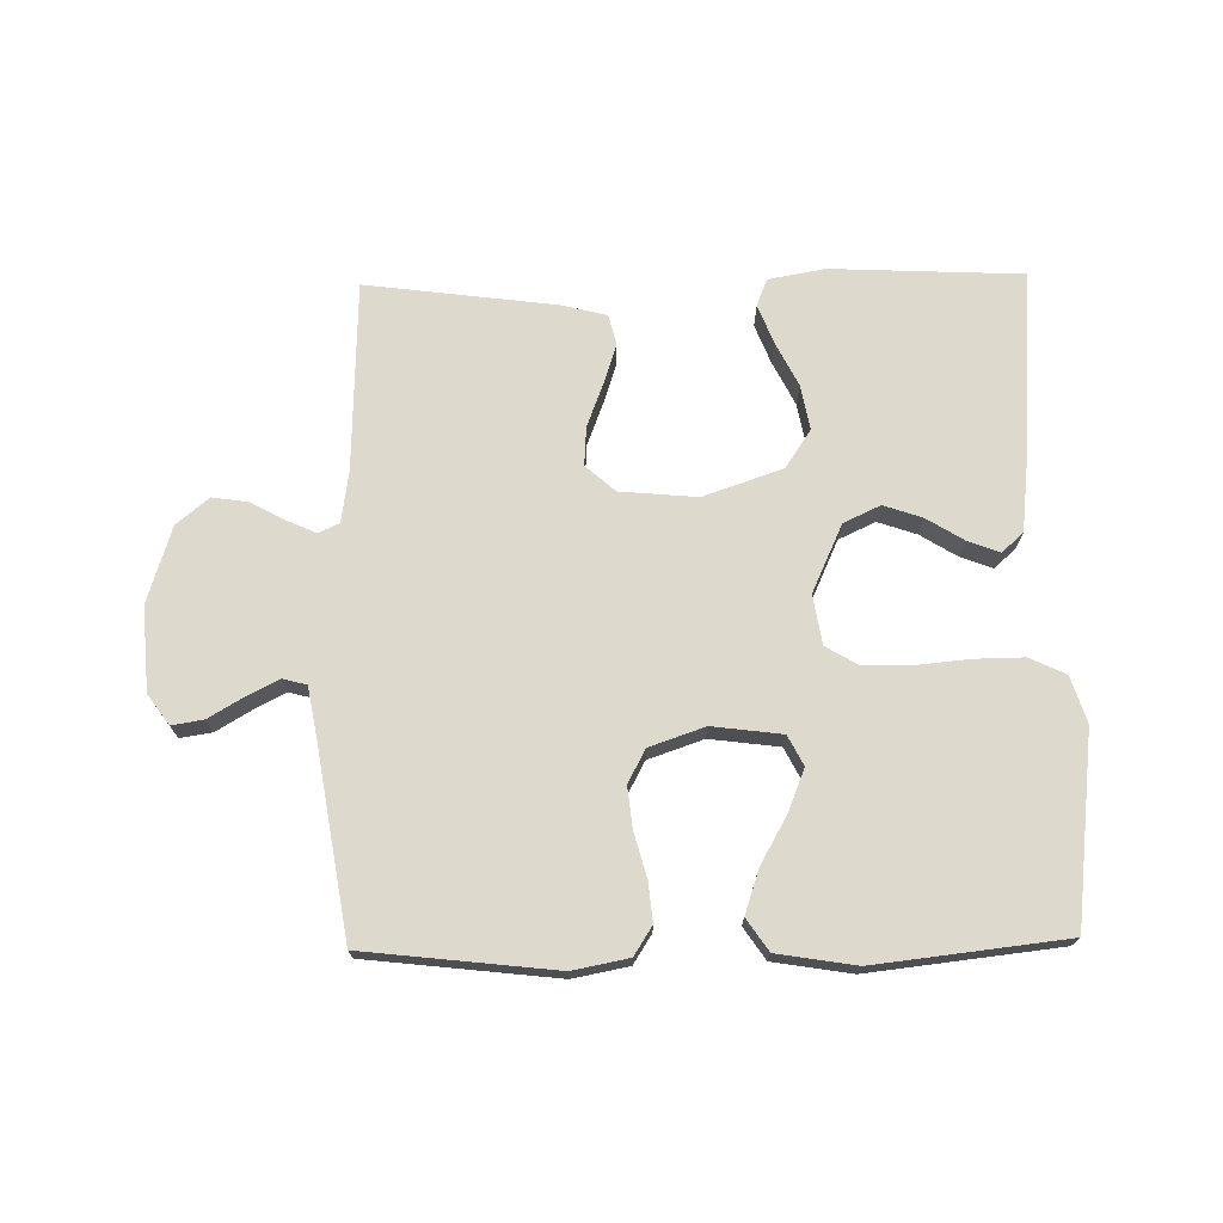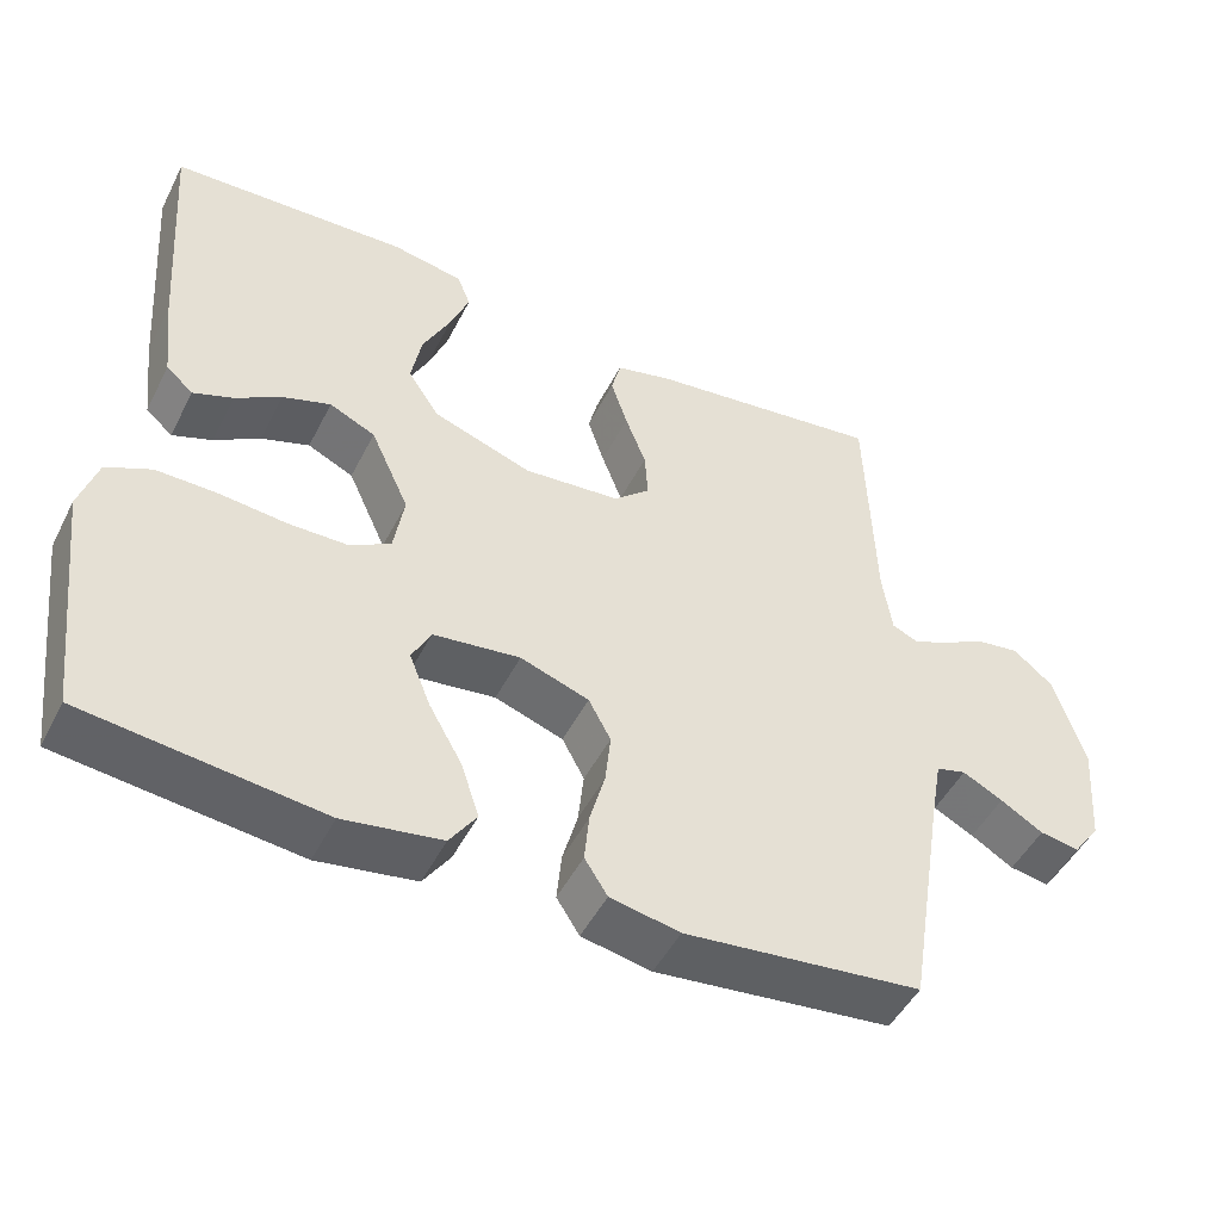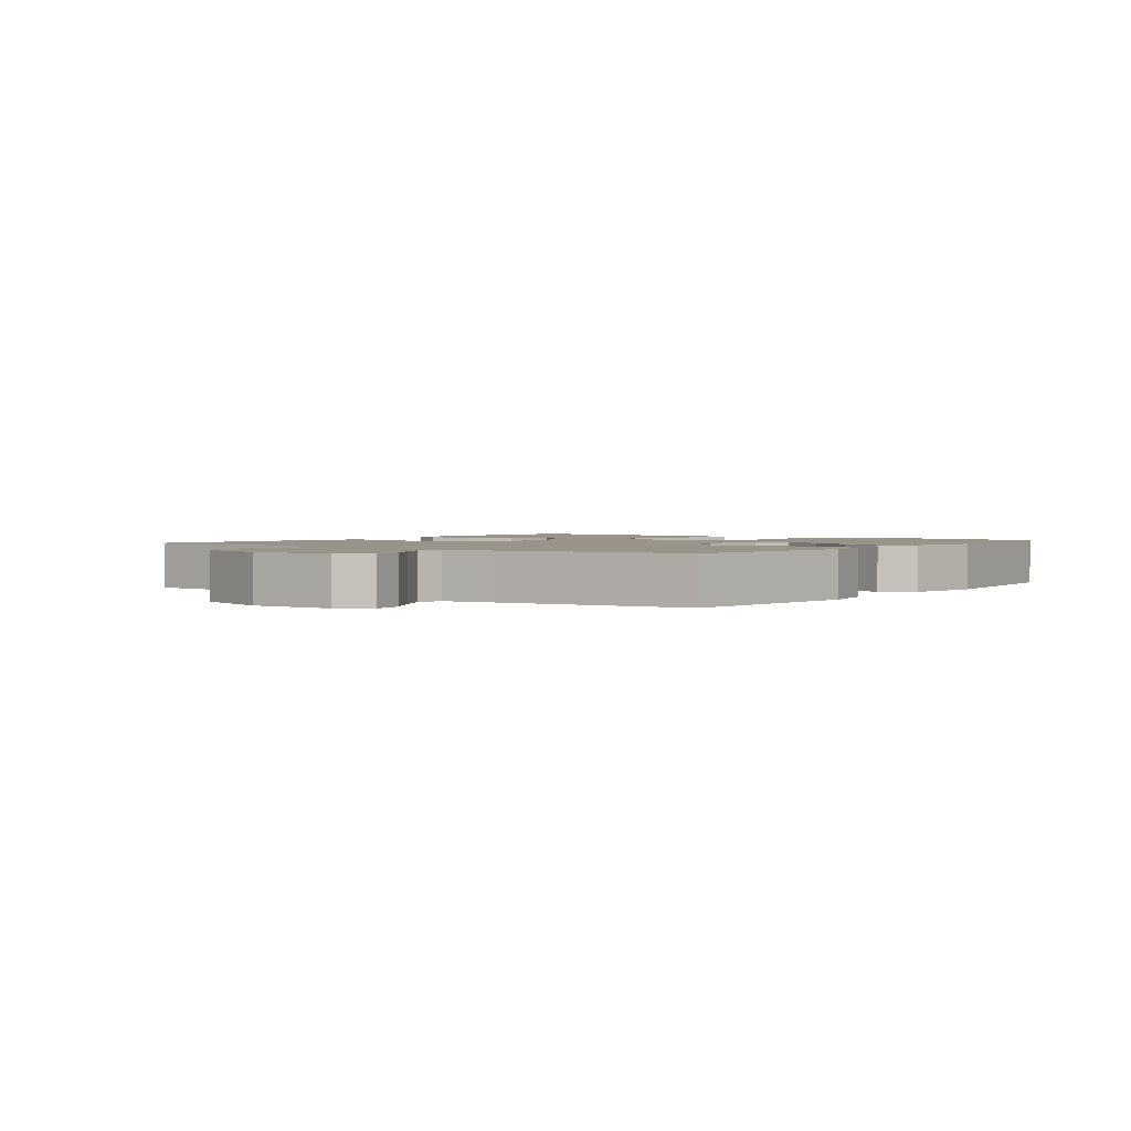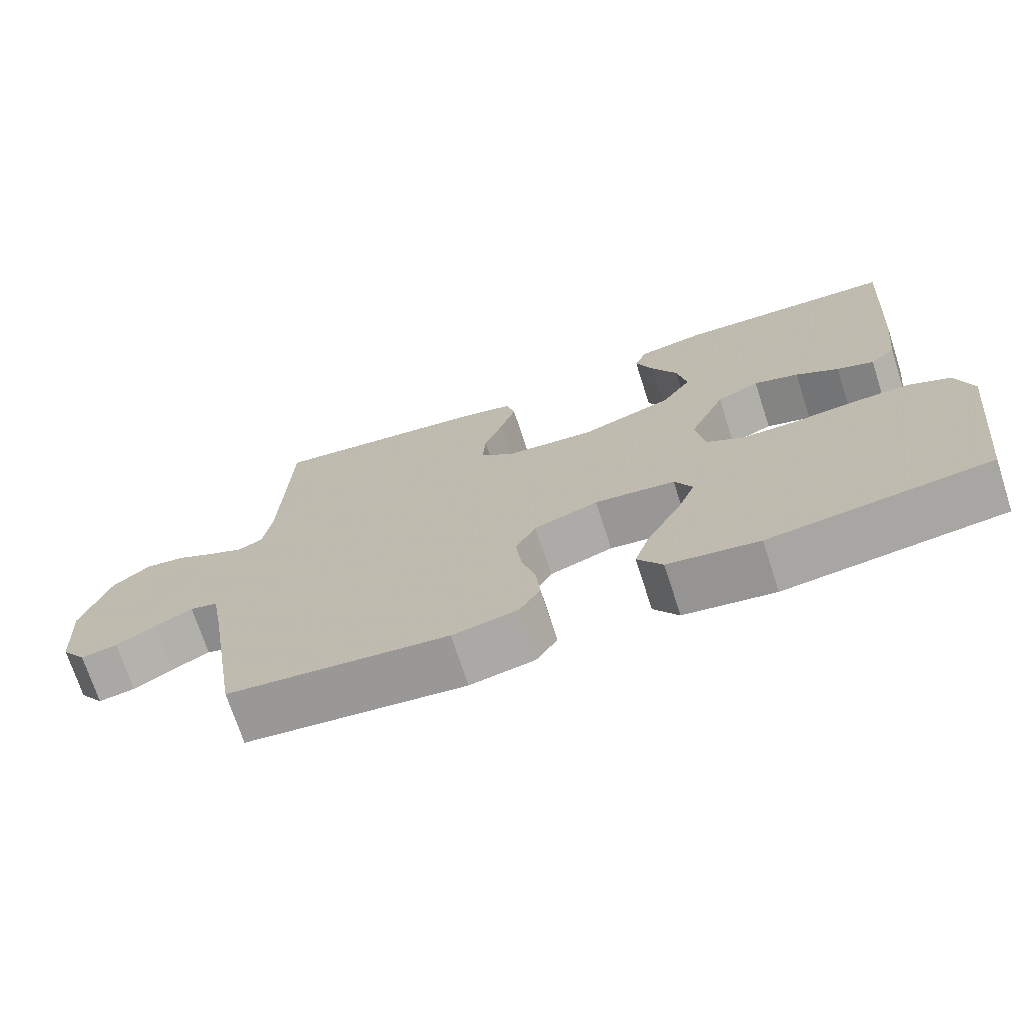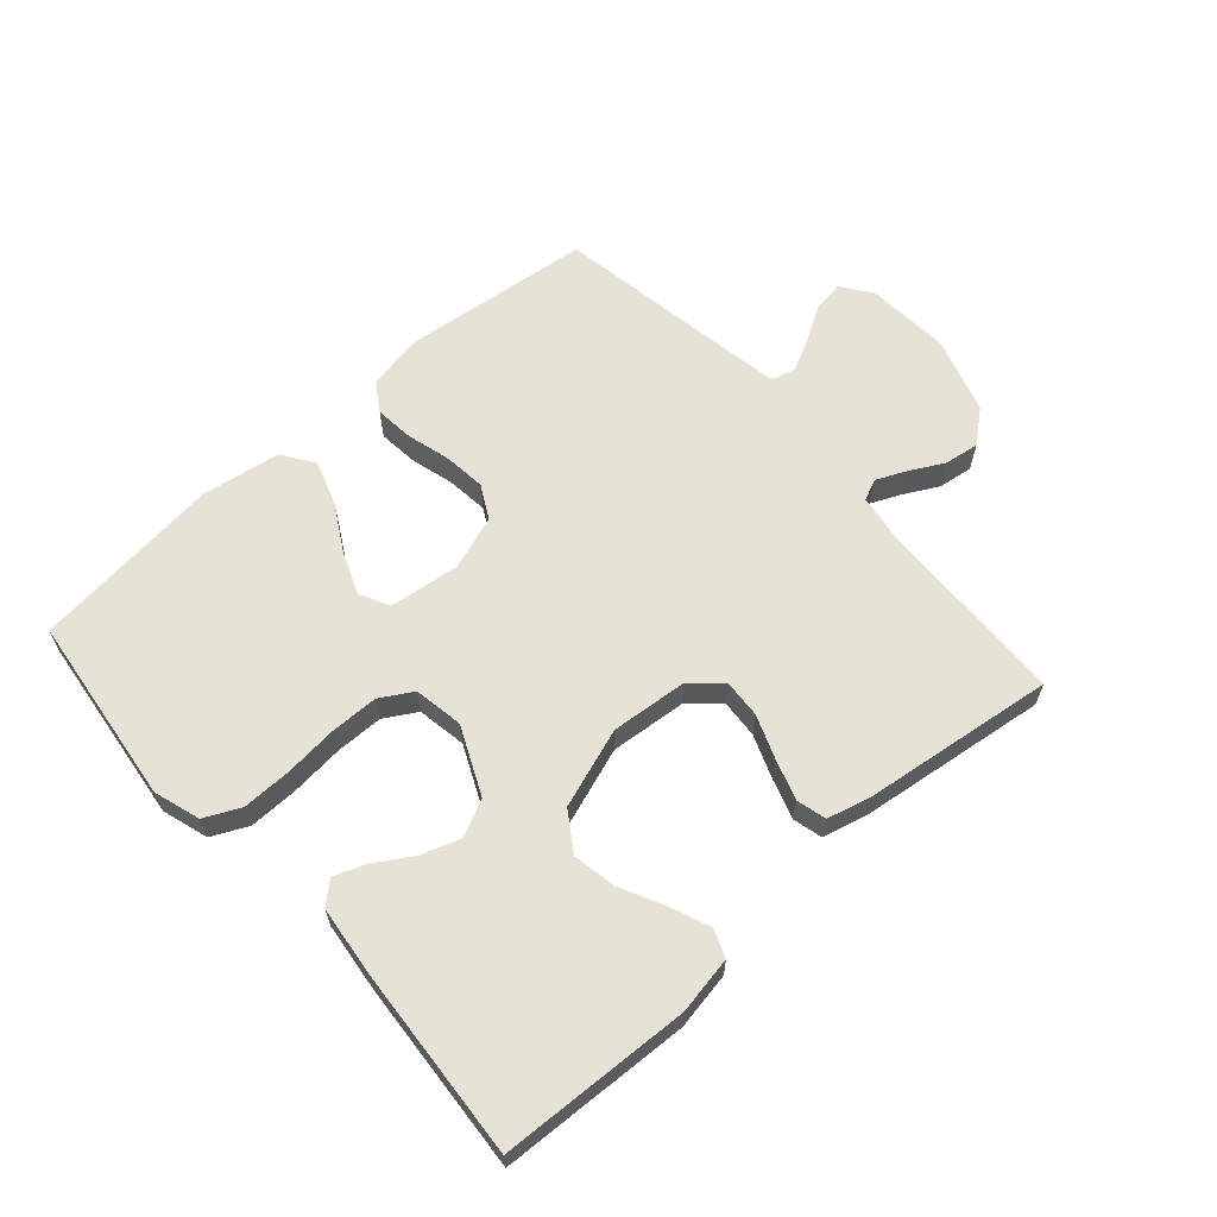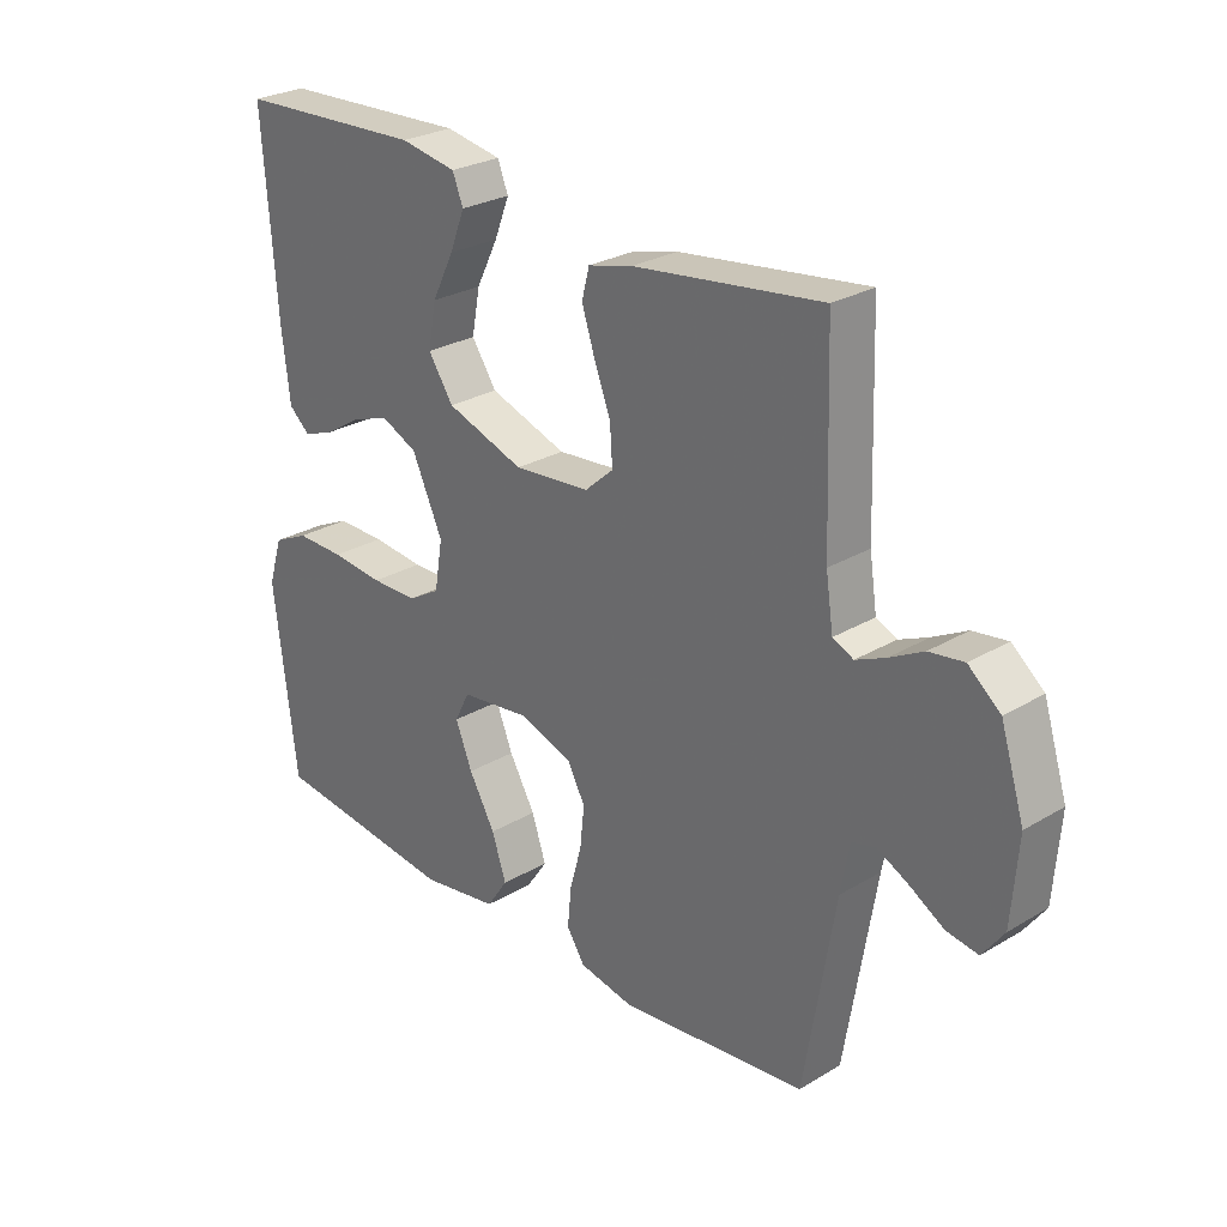
<metadata>
{"format":"obj","ext":"obj","renderer":"f3d","projection":"perspective","resolution":1024,"background":"white","views":[{"elev":72.0,"azim":179.0,"up":"+Y"},{"elev":-48.5,"azim":-26.2,"up":"+Z"},{"elev":1.9,"azim":127.0,"up":"+Y"},{"elev":-71.8,"azim":-162.0,"up":"+Z"},{"elev":63.1,"azim":-41.6,"up":"+Y"},{"elev":27.1,"azim":47.4,"up":"+Z"}]}
</metadata>
<code>
v 0.5 0.07 0.5
v 0.51 0.07 0.2
v 0.522 0.07 0.12
v 0.555 0.07 0.105
v 0.602 0.07 0.126
v 0.656 0.07 0.155
v 0.711 0.07 0.163
v 0.762 0.07 0.121
v 0.8 0.07 0
v 0.79 0.07 -0.132
v 0.756 0.07 -0.179
v 0.706 0.07 -0.171
v 0.652 0.07 -0.139
v 0.601 0.07 -0.113
v 0.563 0.07 -0.123
v 0.549 0.07 -0.2
v 0.5 0.07 -0.5
v 0.2 0.07 -0.534
v 0.112 0.07 -0.517
v 0.083 0.07 -0.472
v 0.089 0.07 -0.41
v 0.108 0.07 -0.341
v 0.115 0.07 -0.275
v 0.087 0.07 -0.223
v 0 0.07 -0.193
v -0.11 0.07 -0.207
v -0.134 0.07 -0.254
v -0.107 0.07 -0.321
v -0.065 0.07 -0.395
v -0.042 0.07 -0.464
v -0.076 0.07 -0.514
v -0.2 0.07 -0.534
v -0.5 0.07 -0.5
v -0.536 0.07 -0.2
v -0.513 0.07 -0.127
v -0.456 0.07 -0.1
v -0.378 0.07 -0.101
v -0.294 0.07 -0.109
v -0.219 0.07 -0.108
v -0.168 0.07 -0.078
v -0.155 0.07 0
v -0.204 0.07 0.107
v -0.262 0.07 0.134
v -0.323 0.07 0.113
v -0.381 0.07 0.077
v -0.431 0.07 0.058
v -0.465 0.07 0.088
v -0.478 0.07 0.2
v -0.5 0.07 0.5
v -0.2 0.07 0.514
v -0.11 0.07 0.498
v -0.093 0.07 0.455
v -0.117 0.07 0.394
v -0.152 0.07 0.324
v -0.165 0.07 0.254
v -0.125 0.07 0.194
v 0 0.07 0.151
v 0.122 0.07 0.162
v 0.168 0.07 0.203
v 0.164 0.07 0.264
v 0.138 0.07 0.332
v 0.117 0.07 0.396
v 0.129 0.07 0.443
v 0.2 0.07 0.461
v 0.5 0 0.5
v 0.51 0 0.2
v 0.522 0 0.12
v 0.555 0 0.105
v 0.602 0 0.126
v 0.656 0 0.155
v 0.711 0 0.163
v 0.762 0 0.121
v 0.8 0 0
v 0.79 0 -0.132
v 0.756 0 -0.179
v 0.706 0 -0.171
v 0.652 0 -0.139
v 0.601 0 -0.113
v 0.563 0 -0.123
v 0.549 0 -0.2
v 0.5 0 -0.5
v 0.2 0 -0.534
v 0.112 0 -0.517
v 0.083 0 -0.472
v 0.089 0 -0.41
v 0.108 0 -0.341
v 0.115 0 -0.275
v 0.087 0 -0.223
v 0 0 -0.193
v -0.11 0 -0.207
v -0.134 0 -0.254
v -0.107 0 -0.321
v -0.065 0 -0.395
v -0.042 0 -0.464
v -0.076 0 -0.514
v -0.2 0 -0.534
v -0.5 0 -0.5
v -0.536 0 -0.2
v -0.513 0 -0.127
v -0.456 0 -0.1
v -0.378 0 -0.101
v -0.294 0 -0.109
v -0.219 0 -0.108
v -0.168 0 -0.078
v -0.155 0 0
v -0.204 0 0.107
v -0.262 0 0.134
v -0.323 0 0.113
v -0.381 0 0.077
v -0.431 0 0.058
v -0.465 0 0.088
v -0.478 0 0.2
v -0.5 0 0.5
v -0.2 0 0.514
v -0.11 0 0.498
v -0.093 0 0.455
v -0.117 0 0.394
v -0.152 0 0.324
v -0.165 0 0.254
v -0.125 0 0.194
v 0 0 0.151
v 0.122 0 0.162
v 0.168 0 0.203
v 0.164 0 0.264
v 0.138 0 0.332
v 0.117 0 0.396
v 0.129 0 0.443
v 0.2 0 0.461
f 64 1 2
f 63 64 2
f 62 63 2
f 61 62 2
f 60 61 2
f 59 60 2 3
f 58 59 3 4
f 57 58 4
f 52 53 54
f 51 52 54
f 50 51 54
f 49 50 54
f 48 49 54
f 47 48 54
f 46 47 54
f 45 46 54
f 44 45 54
f 43 44 54 55
f 42 43 55 56
f 36 37 38
f 35 36 38
f 34 35 38
f 33 34 38
f 32 33 38
f 31 32 38
f 30 31 38
f 29 30 38
f 28 29 38
f 27 28 38 39
f 26 27 39 40
f 20 21 22
f 19 20 22
f 18 19 22
f 17 18 22
f 16 17 22
f 15 16 22 23
f 11 12 13
f 10 11 13
f 9 10 13
f 8 9 13
f 7 8 13
f 6 7 13
f 5 6 13
f 4 5 13 14
f 57 4 14 15
f 56 57 15
f 42 56 15
f 41 42 15
f 25 26 40 41
f 24 25 41 15
f 15 23 24
f 66 65 128
f 66 128 127
f 66 127 126
f 66 126 125
f 66 125 124
f 67 66 124 123
f 68 67 123 122
f 68 122 121
f 118 117 116
f 118 116 115
f 118 115 114
f 118 114 113
f 118 113 112
f 118 112 111
f 118 111 110
f 118 110 109
f 118 109 108
f 119 118 108 107
f 120 119 107 106
f 102 101 100
f 102 100 99
f 102 99 98
f 102 98 97
f 102 97 96
f 102 96 95
f 102 95 94
f 102 94 93
f 102 93 92
f 103 102 92 91
f 104 103 91 90
f 86 85 84
f 86 84 83
f 86 83 82
f 86 82 81
f 86 81 80
f 87 86 80 79
f 77 76 75
f 77 75 74
f 77 74 73
f 77 73 72
f 77 72 71
f 77 71 70
f 77 70 69
f 78 77 69 68
f 79 78 68 121
f 79 121 120
f 79 120 106
f 79 106 105
f 105 104 90 89
f 79 105 89 88
f 88 87 79
f 1 65 66 2
f 2 66 67 3
f 3 67 68 4
f 4 68 69 5
f 5 69 70 6
f 6 70 71 7
f 7 71 72 8
f 8 72 73 9
f 9 73 74 10
f 10 74 75 11
f 11 75 76 12
f 12 76 77 13
f 13 77 78 14
f 14 78 79 15
f 15 79 80 16
f 16 80 81 17
f 17 81 82 18
f 18 82 83 19
f 19 83 84 20
f 20 84 85 21
f 21 85 86 22
f 22 86 87 23
f 23 87 88 24
f 24 88 89 25
f 25 89 90 26
f 26 90 91 27
f 27 91 92 28
f 28 92 93 29
f 29 93 94 30
f 30 94 95 31
f 31 95 96 32
f 32 96 97 33
f 33 97 98 34
f 34 98 99 35
f 35 99 100 36
f 36 100 101 37
f 37 101 102 38
f 38 102 103 39
f 39 103 104 40
f 40 104 105 41
f 41 105 106 42
f 42 106 107 43
f 43 107 108 44
f 44 108 109 45
f 45 109 110 46
f 46 110 111 47
f 47 111 112 48
f 48 112 113 49
f 49 113 114 50
f 50 114 115 51
f 51 115 116 52
f 52 116 117 53
f 53 117 118 54
f 54 118 119 55
f 55 119 120 56
f 56 120 121 57
f 57 121 122 58
f 58 122 123 59
f 59 123 124 60
f 60 124 125 61
f 61 125 126 62
f 62 126 127 63
f 63 127 128 64
f 64 128 65 1

</code>
